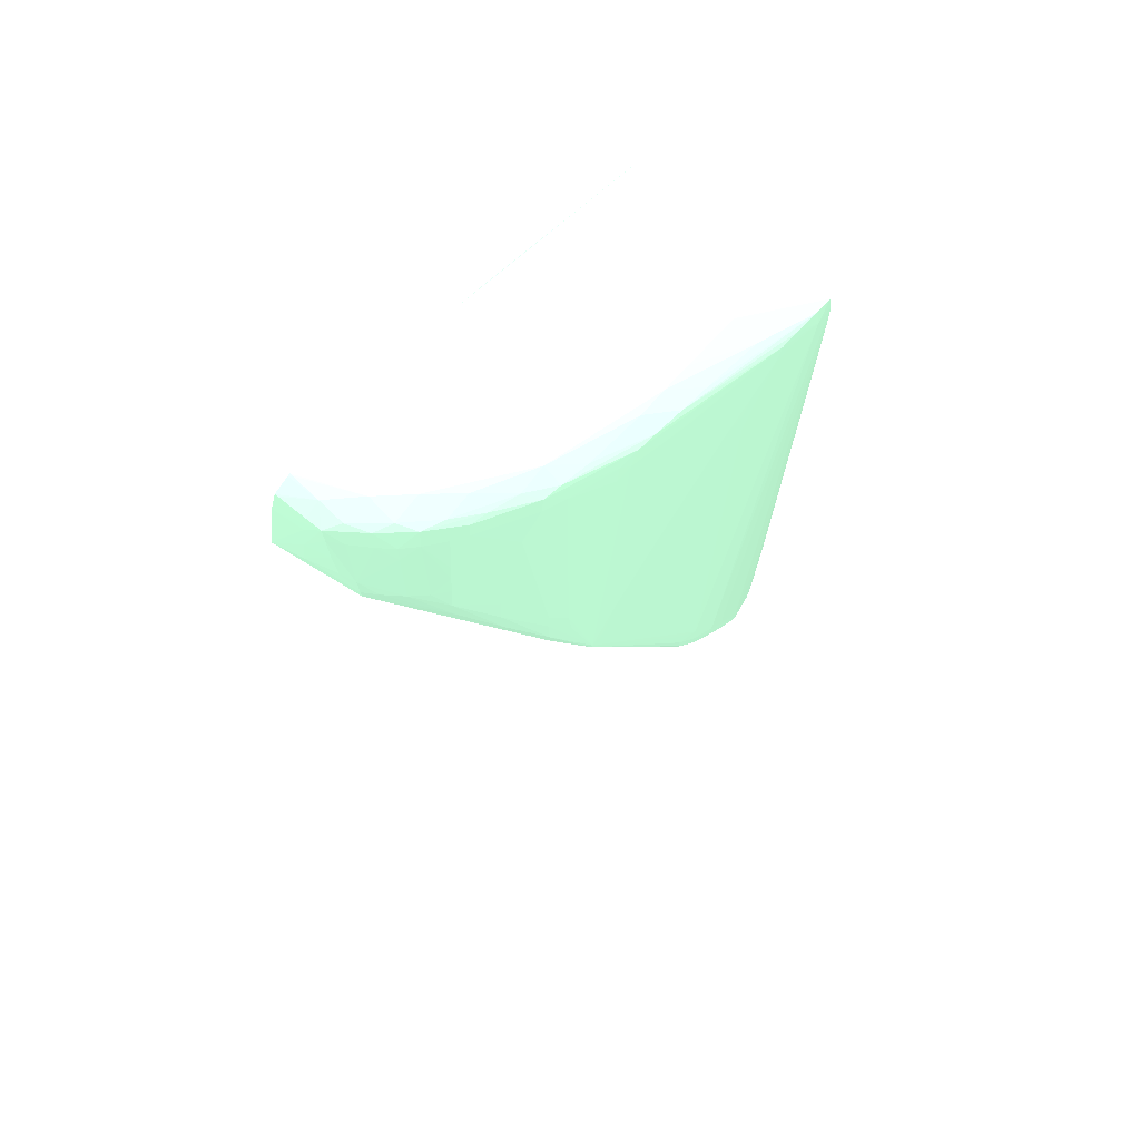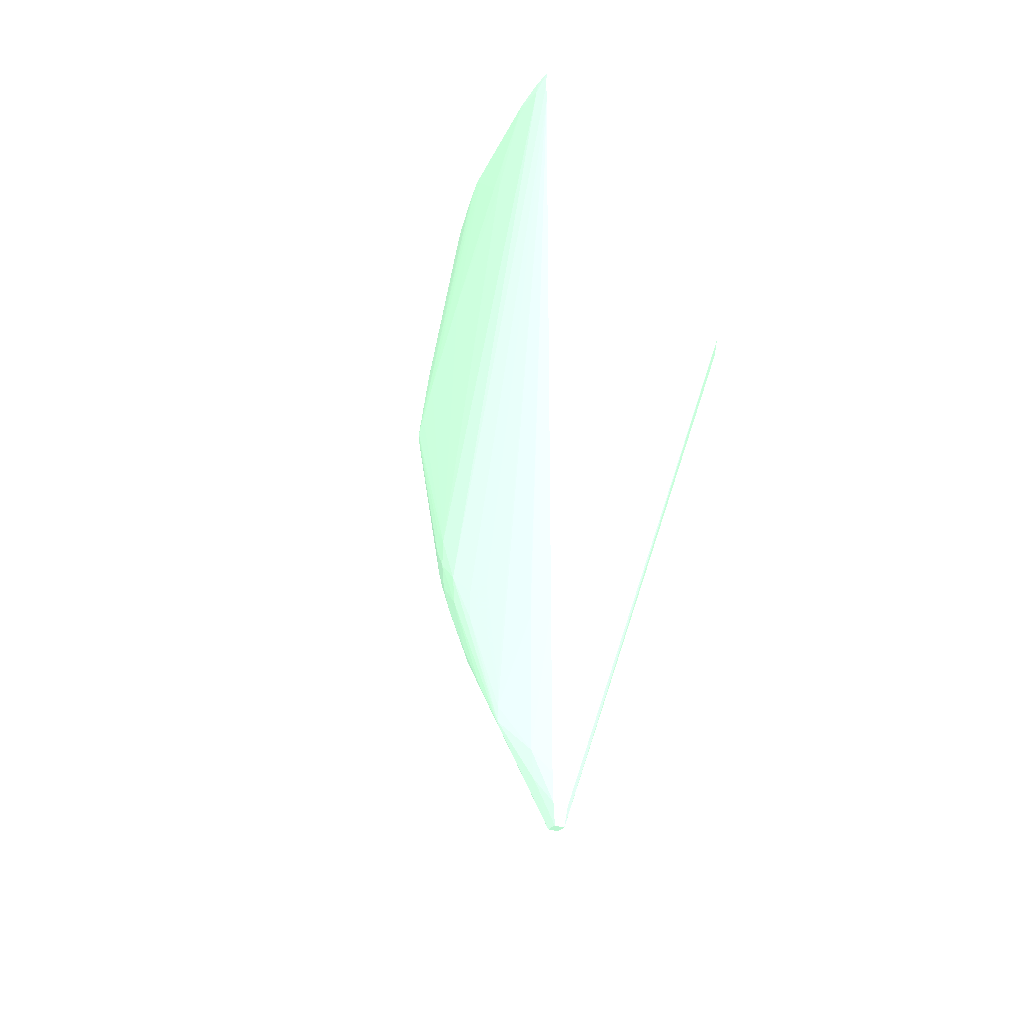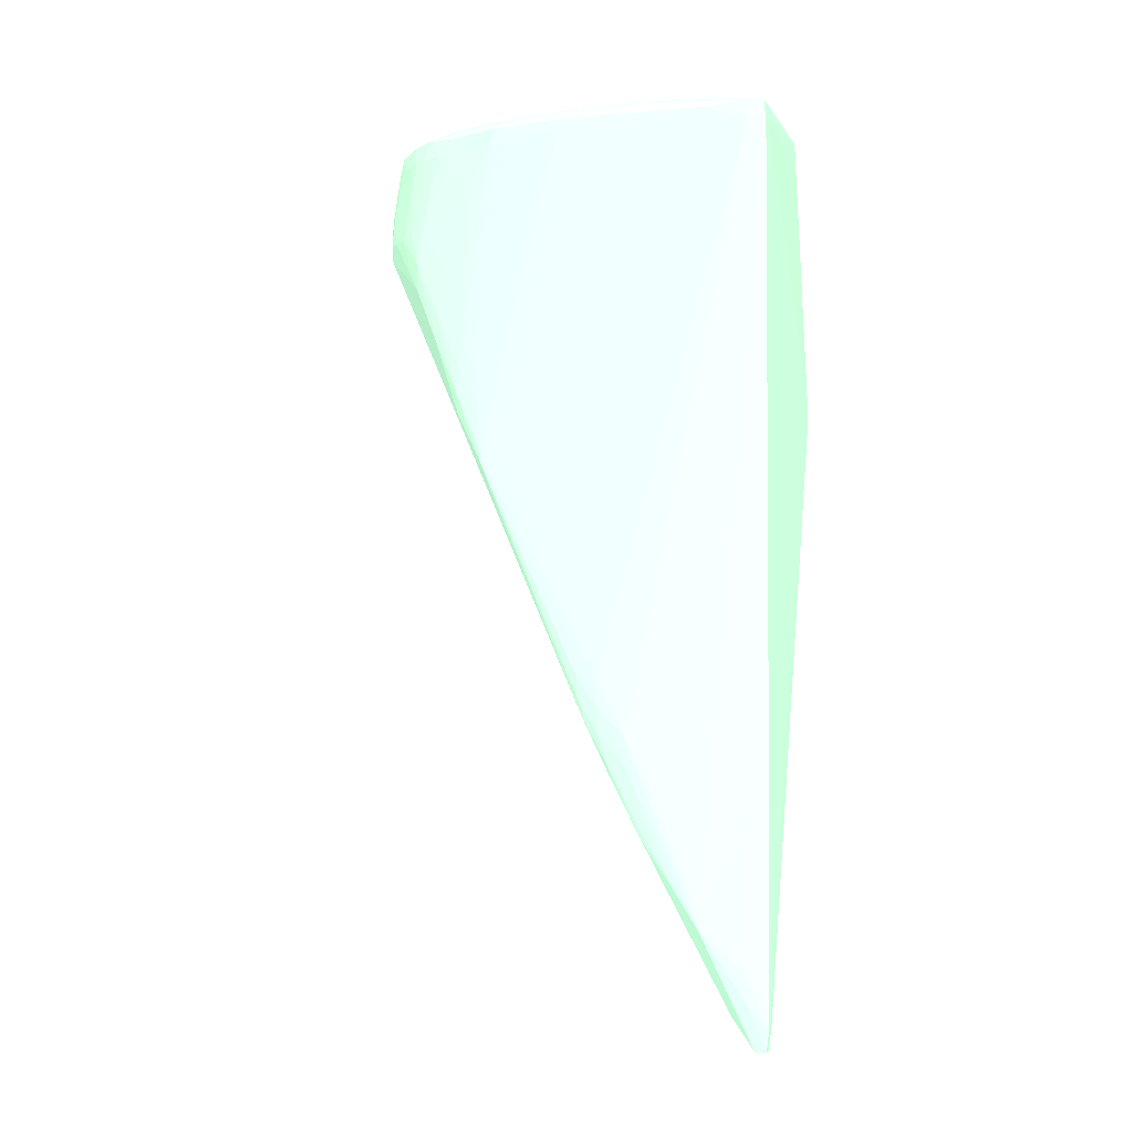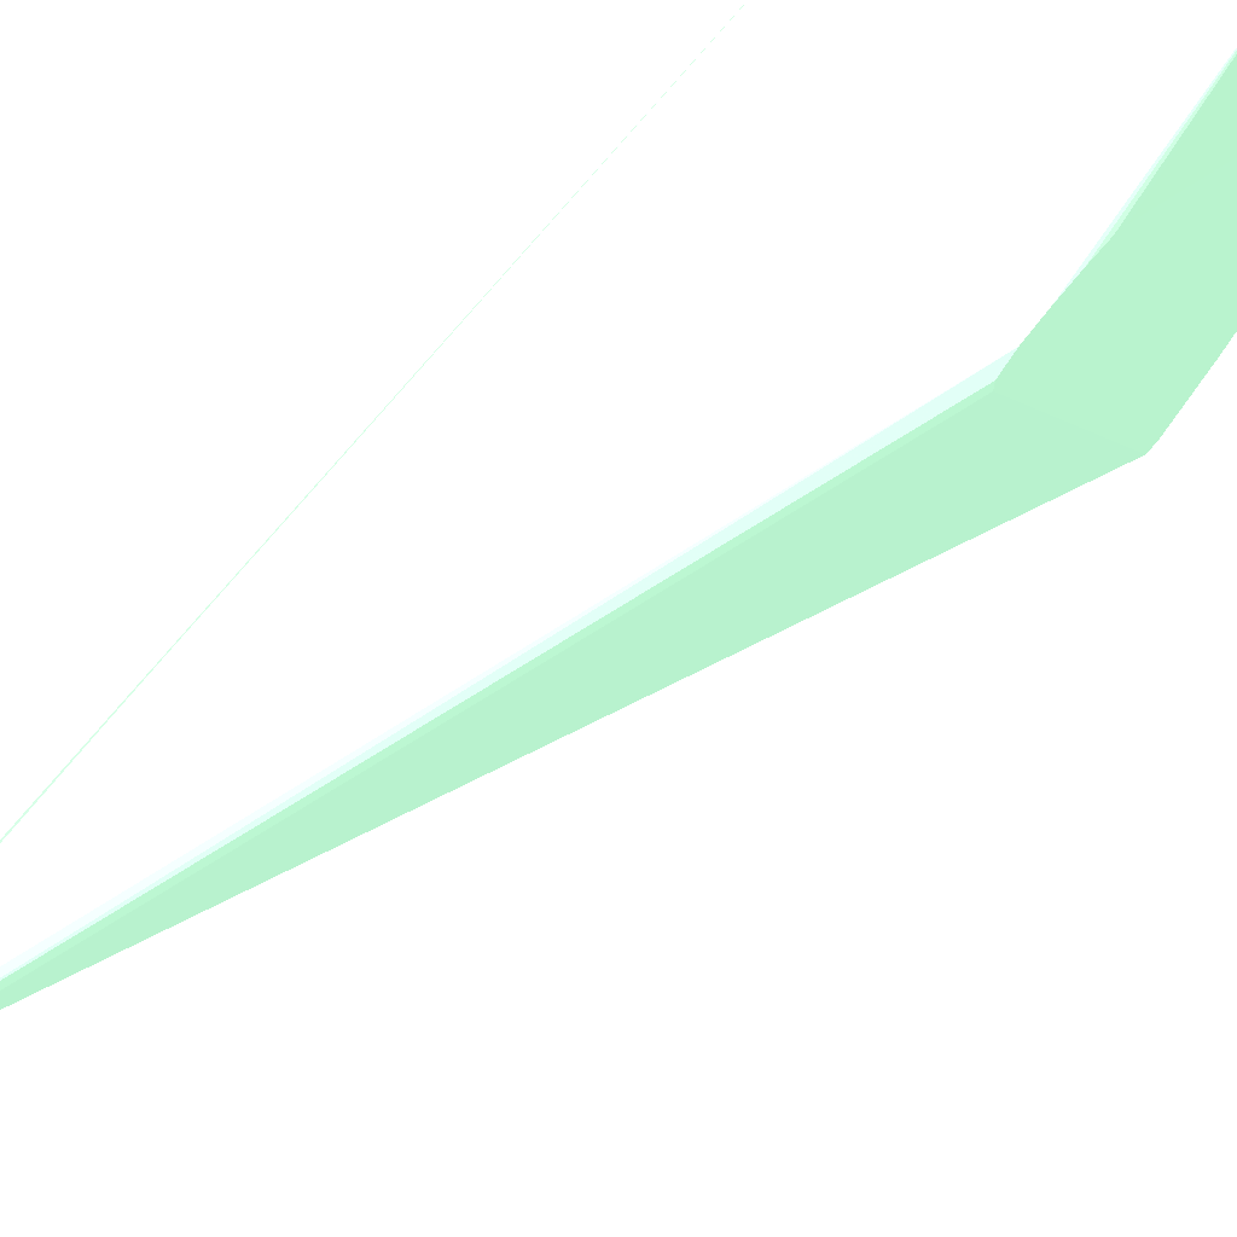
<metadata>
{"format":"obj","ext":"obj","renderer":"f3d","projection":"perspective","resolution":1024,"background":"white","views":[{"elev":73.7,"azim":42.5,"up":"+Z"},{"elev":-30.4,"azim":148.3,"up":"+Z"},{"elev":-0.3,"azim":105.2,"up":"+Z"},{"elev":66.4,"azim":-142.8,"up":"+Y"}]}
</metadata>
<code>
v 0.06486 -0.1083 0.09535 0.5451 0.7137 0.6
v 0.06486 -0.1079 0.09379 0.5451 0.7137 0.6
v 0.07316 -0.1059 0.09102 0.5451 0.7137 0.6
v 0.07324 -0.106 0.09275 0.5451 0.7137 0.6
v 0.06823 -0.1075 0.09576 0.5451 0.7137 0.6
v 0.06823 -0.107 0.09877 0.5451 0.7137 0.6
v 0.06823 -0.1064 0.1018 0.5451 0.7137 0.6
v 0.06522 -0.1069 0.1018 0.5451 0.7137 0.6
v 0.06486 -0.1071 0.1014 0.5451 0.7137 0.6
v 0.06486 -0.06115 0.0697 0.5451 0.7137 0.6
v 0.08722 -0.06119 0.006343 0.5451 0.7137 0.6
v 0.08766 -0.06366 0.00975 0.5451 0.7137 0.6
v 0.08804 -0.06366 0.00975 0.5451 0.7137 0.6
v 0.07474 -0.1049 0.09275 0.5451 0.7137 0.6
v 0.09088 -0.07565 0.03396 0.5451 0.7137 0.6
v 0.09083 -0.07862 0.04005 0.5451 0.7137 0.6
v 0.08813 -0.08802 0.06018 0.5451 0.7137 0.6
v 0.0852 -0.09405 0.07232 0.5451 0.7137 0.6
v 0.07968 -0.1007 0.08674 0.5451 0.7137 0.6
v 0.07298 -0.1058 0.09502 0.5451 0.7137 0.6
v 0.07149 -0.1064 0.09592 0.5451 0.7137 0.6
v 0.07083 -0.1062 0.09877 0.5451 0.7137 0.6
v 0.07026 -0.1059 0.1018 0.5451 0.7137 0.6
v 0.06989 -0.1057 0.1035 0.5451 0.7137 0.6
v 0.06486 -0.107 0.1018 0.5451 0.7137 0.6
v 0.06486 -0.05994 0.0697 0.5451 0.7137 0.6
v 0.08722 -0.06002 0.006343 0.5451 0.7137 0.6
v 0.08829 -0.06119 0.006343 0.5451 0.7137 0.6
v 0.09082 -0.0726 0.02802 0.5451 0.7137 0.6
v 0.07659 -0.1034 0.09275 0.5451 0.7137 0.6
v 0.09124 -0.07605 0.0356 0.5451 0.7137 0.6
v 0.09141 -0.07712 0.03887 0.5451 0.7137 0.6
v 0.09104 -0.0789 0.04162 0.5451 0.7137 0.6
v 0.08783 -0.09069 0.06691 0.5451 0.7137 0.6
v 0.08528 -0.09428 0.0747 0.5451 0.7137 0.6
v 0.08251 -0.09755 0.08072 0.5451 0.7137 0.6
v 0.07951 -0.1008 0.08975 0.5451 0.7137 0.6
v 0.07564 -0.1025 0.09986 0.5451 0.7137 0.6
v 0.07384 -0.1035 0.1018 0.5451 0.7137 0.6
v 0.07176 -0.105 0.1018 0.5451 0.7137 0.6
v 0.07331 -0.1031 0.1038 0.5451 0.7137 0.6
v 0.07103 -0.1041 0.1042 0.5451 0.7137 0.6
v 0.06823 -0.1042 0.1048 0.5451 0.7137 0.6
v 0.06823 -0.1059 0.1037 0.5451 0.7137 0.6
v 0.06486 -0.1063 0.1038 0.5451 0.7137 0.6
v 0.06486 -0.05985 0.06995 0.5451 0.7137 0.6
v 0.08829 -0.06002 0.006343 0.5451 0.7137 0.6
v 0.06486 -0.05923 0.07169 0.5451 0.7137 0.6
v 0.08695 -0.05974 0.008527 0.5451 0.7137 0.6
v 0.08934 -0.06204 0.01154 0.5451 0.7137 0.6
v 0.09082 -0.06661 0.01892 0.5451 0.7137 0.6
v 0.09098 -0.06989 0.02429 0.5451 0.7137 0.6
v 0.09109 -0.07296 0.02958 0.5451 0.7137 0.6
v 0.0781 -0.1018 0.09275 0.5451 0.7137 0.6
v 0.09176 -0.07408 0.0356 0.5451 0.7137 0.6
v 0.09168 -0.07708 0.04162 0.5451 0.7137 0.6
v 0.09115 -0.07931 0.04463 0.5451 0.7137 0.6
v 0.08783 -0.09069 0.06776 0.5451 0.7137 0.6
v 0.08502 -0.09409 0.07771 0.5451 0.7137 0.6
v 0.08228 -0.09756 0.08373 0.5451 0.7137 0.6
v 0.08185 -0.0968 0.08873 0.5451 0.7137 0.6
v 0.07921 -0.1003 0.09275 0.5451 0.7137 0.6
v 0.08119 -0.09865 0.08674 0.5451 0.7137 0.6
v 0.08202 -0.09715 0.08674 0.5451 0.7137 0.6
v 0.07668 -0.1008 0.1018 0.5451 0.7137 0.6
v 0.07534 -0.1023 0.1018 0.5451 0.7137 0.6
v 0.07625 -0.1002 0.1039 0.5451 0.7137 0.6
v 0.07429 -0.1012 0.1044 0.5451 0.7137 0.6
v 0.07124 -0.1011 0.1053 0.5451 0.7137 0.6
v 0.06522 -0.1042 0.1051 0.5451 0.7137 0.6
v 0.06486 -0.1044 0.105 0.5451 0.7137 0.6
v 0.06486 -0.1062 0.1041 0.5451 0.7137 0.6
v 0.06522 -0.1061 0.104 0.5451 0.7137 0.6
v 0.0886 -0.05974 0.008527 0.5451 0.7137 0.6
v 0.06522 -0.05923 0.07169 0.5451 0.7137 0.6
v 0.06486 -0.05927 0.0747 0.5451 0.7137 0.6
v 0.08962 -0.06204 0.01455 0.5451 0.7137 0.6
v 0.09082 -0.06642 0.01892 0.5451 0.7137 0.6
v 0.09198 -0.07408 0.03861 0.5451 0.7137 0.6
v 0.07895 -0.09994 0.09516 0.5451 0.7137 0.6
v 0.09164 -0.07708 0.04463 0.5451 0.7137 0.6
v 0.09098 -0.07964 0.04764 0.5451 0.7137 0.6
v 0.08591 -0.08911 0.08373 0.5451 0.7137 0.6
v 0.08588 -0.09212 0.07771 0.5451 0.7137 0.6
v 0.08629 -0.09212 0.0747 0.5451 0.7137 0.6
v 0.08797 -0.08924 0.06873 0.5451 0.7137 0.6
v 0.08785 -0.08818 0.07169 0.5451 0.7137 0.6
v 0.08779 -0.08765 0.07326 0.5451 0.7137 0.6
v 0.0858 -0.0831 0.09576 0.5451 0.7137 0.6
v 0.08501 -0.08312 0.1015 0.5451 0.7137 0.6
v 0.08491 -0.085 0.09877 0.5451 0.7137 0.6
v 0.08486 -0.0938 0.07974 0.5451 0.7137 0.6
v 0.08241 -0.09532 0.08974 0.5451 0.7137 0.6
v 0.08225 -0.0946 0.09275 0.5451 0.7137 0.6
v 0.08199 -0.09408 0.09576 0.5451 0.7137 0.6
v 0.08183 -0.09375 0.09763 0.5451 0.7137 0.6
v 0.07818 -0.0987 0.1018 0.5451 0.7137 0.6
v 0.07871 -0.0996 0.09717 0.5451 0.7137 0.6
v 0.07886 -0.09682 0.1035 0.5451 0.7137 0.6
v 0.07932 -0.09513 0.104 0.5451 0.7137 0.6
v 0.07726 -0.09795 0.1042 0.5451 0.7137 0.6
v 0.07726 -0.09513 0.105 0.5451 0.7137 0.6
v 0.07425 -0.09814 0.1053 0.5451 0.7137 0.6
v 0.06823 -0.09212 0.1055 0.5451 0.7137 0.6
v 0.06486 -0.09212 0.1055 0.5451 0.7137 0.6
v 0.06823 -0.1011 0.1053 0.5451 0.7137 0.6
v 0.06486 -0.1042 0.1051 0.5451 0.7137 0.6
v 0.08862 -0.05972 0.02958 0.5451 0.7137 0.6
v 0.08867 -0.05974 0.01154 0.5451 0.7137 0.6
v 0.08858 -0.05973 0.0356 0.5451 0.7137 0.6
v 0.08861 -0.05972 0.03259 0.5451 0.7137 0.6
v 0.06522 -0.05927 0.0747 0.5451 0.7137 0.6
v 0.08817 -0.06002 0.09877 0.5451 0.7137 0.6
v 0.06486 -0.05963 0.07771 0.5451 0.7137 0.6
v 0.06666 -0.06043 0.1034 0.5451 0.7137 0.6
v 0.06823 -0.0603 0.1018 0.5451 0.7137 0.6
v 0.08673 -0.06009 0.1018 0.5451 0.7137 0.6
v 0.09082 -0.0664 0.02056 0.5451 0.7137 0.6
v 0.08953 -0.06204 0.02958 0.5451 0.7137 0.6
v 0.09157 -0.07107 0.03259 0.5451 0.7137 0.6
v 0.09153 -0.07107 0.0356 0.5451 0.7137 0.6
v 0.08811 -0.06009 0.1018 0.5451 0.7137 0.6
v 0.08832 -0.06204 0.1018 0.5451 0.7137 0.6
v 0.07941 -0.09778 0.09877 0.5451 0.7137 0.6
v 0.08779 -0.08162 0.08226 0.5451 0.7137 0.6
v 0.08801 -0.06528 0.102 0.5451 0.7137 0.6
v 0.08789 -0.06732 0.1012 0.5451 0.7137 0.6
v 0.08847 -0.07107 0.08975 0.5451 0.7137 0.6
v 0.08822 -0.07107 0.09275 0.5451 0.7137 0.6
v 0.08514 -0.08858 0.08975 0.5451 0.7137 0.6
v 0.08302 -0.08911 0.1018 0.5451 0.7137 0.6
v 0.08216 -0.09148 0.1018 0.5451 0.7137 0.6
v 0.08562 -0.08009 0.1018 0.5451 0.7137 0.6
v 0.08491 -0.08214 0.1036 0.5451 0.7137 0.6
v 0.08459 -0.08414 0.1023 0.5451 0.7137 0.6
v 0.08478 -0.08462 0.1003 0.5451 0.7137 0.6
v 0.07908 -0.0972 0.1018 0.5451 0.7137 0.6
v 0.08196 -0.09101 0.1036 0.5451 0.7137 0.6
v 0.08035 -0.09205 0.1044 0.5451 0.7137 0.6
v 0.08026 -0.08911 0.1051 0.5451 0.7137 0.6
v 0.07726 -0.09212 0.1053 0.5451 0.7137 0.6
v 0.06823 -0.0831 0.1055 0.5451 0.7137 0.6
v 0.08026 -0.0861 0.1053 0.5451 0.7137 0.6
v 0.08327 -0.07708 0.1053 0.5451 0.7137 0.6
v 0.06823 -0.08009 0.1054 0.5451 0.7137 0.6
v 0.06522 -0.0831 0.1053 0.5451 0.7137 0.6
v 0.06486 -0.08346 0.1053 0.5451 0.7137 0.6
v 0.06486 -0.1015 0.1052 0.5451 0.7137 0.6
v 0.09101 -0.06851 0.0356 0.5451 0.7137 0.6
v 0.0908 -0.06648 0.02289 0.5451 0.7137 0.6
v 0.08947 -0.06204 0.0356 0.5451 0.7137 0.6
v 0.08951 -0.06204 0.03259 0.5451 0.7137 0.6
v 0.06486 -0.06016 0.0804 0.5451 0.7137 0.6
v 0.06486 -0.08011 0.1044 0.5451 0.7137 0.6
v 0.06486 -0.08022 0.1045 0.5451 0.7137 0.6
v 0.06486 -0.08307 0.1052 0.5451 0.7137 0.6
v 0.08327 -0.06806 0.1052 0.5451 0.7137 0.6
v 0.06823 -0.06042 0.1035 0.5451 0.7137 0.6
v 0.06486 -0.06111 0.08189 0.5451 0.7137 0.6
v 0.06486 -0.06232 0.0834 0.5451 0.7137 0.6
v 0.08699 -0.06032 0.1036 0.5451 0.7137 0.6
v 0.09106 -0.06826 0.02958 0.5451 0.7137 0.6
v 0.08794 -0.06032 0.1036 0.5451 0.7137 0.6
v 0.08795 -0.06204 0.1036 0.5451 0.7137 0.6
v 0.08786 -0.06443 0.1034 0.5451 0.7137 0.6
v 0.08777 -0.06644 0.1032 0.5451 0.7137 0.6
v 0.08796 -0.07107 0.09565 0.5451 0.7137 0.6
v 0.08782 -0.0728 0.09458 0.5451 0.7137 0.6
v 0.08787 -0.07006 0.09799 0.5451 0.7137 0.6
v 0.08615 -0.07708 0.1018 0.5451 0.7137 0.6
v 0.08512 -0.08009 0.1039 0.5451 0.7137 0.6
v 0.08232 -0.08911 0.1041 0.5451 0.7137 0.6
v 0.08278 -0.0861 0.1043 0.5451 0.7137 0.6
v 0.08327 -0.08009 0.105 0.5451 0.7137 0.6
v 0.08327 -0.07408 0.1052 0.5451 0.7137 0.6
v 0.08613 -0.06806 0.1043 0.5451 0.7137 0.6
v 0.0854 -0.07708 0.1042 0.5451 0.7137 0.6
v 0.0856 -0.07408 0.1043 0.5451 0.7137 0.6
f 1 2 3
f 1 3 4
f 1 4 5
f 1 5 6
f 1 6 7
f 1 7 8
f 1 8 9
f 1 9 25
f 1 25 45
f 1 45 72
f 1 72 71
f 1 71 107
f 1 107 148
f 1 148 105
f 1 105 147
f 1 147 156
f 1 156 155
f 1 155 154
f 1 154 160
f 1 160 159
f 1 159 153
f 1 153 114
f 1 114 76
f 1 76 48
f 1 48 46
f 1 46 26
f 1 26 10
f 1 10 2
f 2 10 11
f 2 11 12
f 2 12 13
f 2 13 3
f 3 14 4
f 3 13 15
f 3 15 16
f 3 16 17
f 3 17 18
f 3 18 19
f 3 19 14
f 4 14 20
f 4 20 21
f 4 21 5
f 5 21 22
f 5 22 6
f 6 22 23
f 6 23 24
f 6 24 7
f 7 24 8
f 8 24 25
f 8 25 9
f 10 26 27
f 10 27 11
f 11 27 47
f 11 47 28
f 11 28 13
f 11 13 12
f 13 28 29
f 13 29 15
f 14 30 20
f 14 19 30
f 15 29 31
f 15 31 16
f 16 31 32
f 16 32 33
f 16 33 34
f 16 34 17
f 17 34 18
f 18 34 35
f 18 35 36
f 18 36 19
f 19 36 37
f 19 37 30
f 20 30 38
f 20 38 39
f 20 39 40
f 20 40 23
f 20 23 22
f 20 22 21
f 23 40 24
f 24 41 42
f 24 42 43
f 24 43 44
f 24 44 25
f 24 40 39
f 24 39 41
f 25 44 45
f 26 46 27
f 27 46 48
f 27 48 49
f 27 49 74
f 27 74 47
f 28 47 50
f 28 50 51
f 28 51 29
f 29 51 52
f 29 52 53
f 29 53 31
f 30 37 54
f 30 54 38
f 31 55 32
f 31 53 55
f 32 56 33
f 32 55 56
f 33 56 57
f 33 57 34
f 34 57 58
f 34 58 35
f 35 59 60
f 35 60 36
f 35 58 59
f 36 60 37
f 37 61 62
f 37 62 54
f 37 60 63
f 37 63 64
f 37 64 61
f 38 65 66
f 38 66 39
f 38 54 65
f 39 66 41
f 41 67 68
f 41 68 42
f 41 66 67
f 42 68 69
f 42 69 43
f 43 69 70
f 43 70 71
f 43 71 72
f 43 72 73
f 43 73 44
f 44 73 45
f 45 73 72
f 47 74 50
f 48 75 49
f 48 76 75
f 49 75 74
f 50 74 77
f 50 77 78
f 50 78 51
f 51 78 79
f 51 79 55
f 51 55 52
f 52 55 53
f 54 62 80
f 54 80 65
f 55 79 56
f 56 81 57
f 56 79 81
f 57 81 82
f 57 82 58
f 58 83 84
f 58 84 85
f 58 85 59
f 58 82 81
f 58 81 86
f 58 86 87
f 58 87 88
f 58 88 89
f 58 89 90
f 58 90 91
f 58 91 83
f 59 85 84
f 59 84 92
f 59 92 60
f 60 92 64
f 60 64 63
f 61 93 94
f 61 94 95
f 61 95 96
f 61 96 62
f 61 64 93
f 62 96 80
f 64 92 93
f 65 97 67
f 65 67 66
f 65 80 98
f 65 98 97
f 67 97 99
f 67 99 100
f 67 100 101
f 67 101 68
f 68 102 103
f 68 103 69
f 68 101 102
f 69 103 104
f 69 104 105
f 69 105 106
f 69 106 107
f 69 107 70
f 70 107 71
f 74 75 108
f 74 108 109
f 74 109 77
f 75 110 111
f 75 111 108
f 75 76 112
f 75 112 113
f 75 113 110
f 76 114 115
f 76 115 116
f 76 116 117
f 76 117 122
f 76 122 112
f 77 118 78
f 77 109 108
f 77 108 111
f 77 111 119
f 77 119 118
f 78 118 120
f 78 120 79
f 79 120 121
f 79 121 113
f 79 113 122
f 79 122 123
f 79 123 81
f 80 96 124
f 80 124 98
f 81 125 88
f 81 88 87
f 81 87 86
f 81 123 126
f 81 126 127
f 81 127 128
f 81 128 129
f 81 129 125
f 83 91 84
f 84 91 130
f 84 130 131
f 84 131 132
f 84 132 92
f 88 125 133
f 88 133 89
f 89 133 90
f 90 133 134
f 90 134 135
f 90 135 136
f 90 136 91
f 91 136 131
f 91 131 130
f 92 132 96
f 92 96 95
f 92 95 94
f 92 94 93
f 96 132 137
f 96 137 124
f 97 137 99
f 97 98 137
f 98 124 137
f 99 138 100
f 99 137 138
f 100 138 139
f 100 139 101
f 101 139 102
f 102 139 140
f 102 140 103
f 103 141 104
f 103 140 141
f 104 142 105
f 104 141 143
f 104 143 144
f 104 144 142
f 105 142 145
f 105 145 146
f 105 146 147
f 105 148 106
f 106 148 107
f 110 113 111
f 111 113 119
f 112 122 113
f 113 121 149
f 113 149 150
f 113 150 118
f 113 118 151
f 113 151 152
f 113 152 119
f 114 153 115
f 115 154 155
f 115 155 156
f 115 156 147
f 115 147 146
f 115 146 145
f 115 145 157
f 115 157 158
f 115 158 117
f 115 117 116
f 115 153 159
f 115 159 160
f 115 160 154
f 117 158 161
f 117 161 163
f 117 163 122
f 118 150 121
f 118 121 120
f 118 119 152
f 118 152 151
f 121 150 162
f 121 162 149
f 122 163 123
f 123 163 164
f 123 164 165
f 123 165 166
f 123 166 126
f 125 129 167
f 125 167 168
f 125 168 133
f 126 166 127
f 127 166 169
f 127 169 129
f 127 129 128
f 129 169 167
f 131 136 135
f 131 135 138
f 131 138 132
f 132 138 137
f 133 168 169
f 133 169 170
f 133 170 166
f 133 166 134
f 134 166 171
f 134 171 172
f 134 172 138
f 134 138 135
f 138 172 139
f 139 172 140
f 140 172 173
f 140 173 174
f 140 174 144
f 140 144 143
f 140 143 141
f 142 144 175
f 142 175 157
f 142 157 145
f 144 176 175
f 144 174 177
f 144 177 178
f 144 178 176
f 149 162 150
f 157 161 158
f 157 175 176
f 157 176 163
f 157 163 161
f 163 176 164
f 164 176 178
f 164 178 177
f 164 177 165
f 165 177 166
f 166 177 171
f 166 170 169
f 167 169 168
f 171 177 174
f 171 174 173
f 171 173 172

</code>
